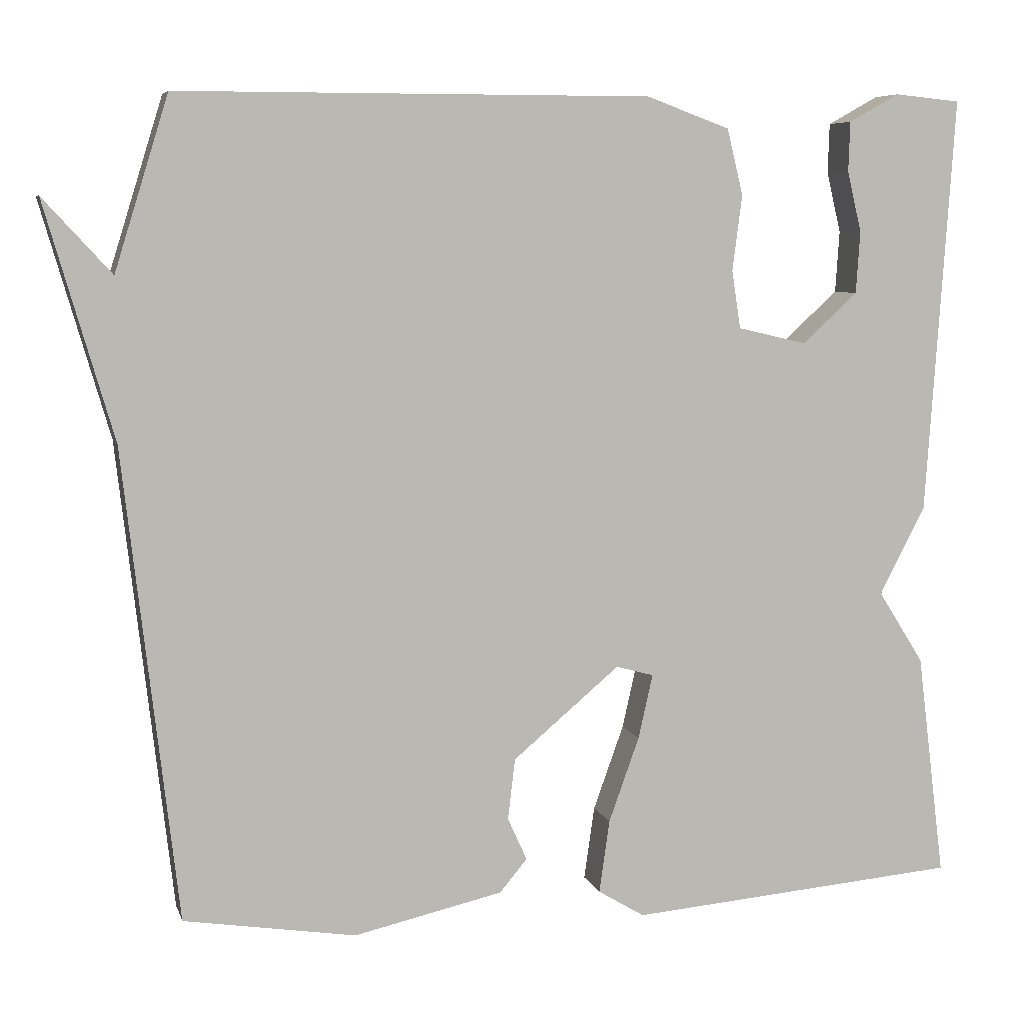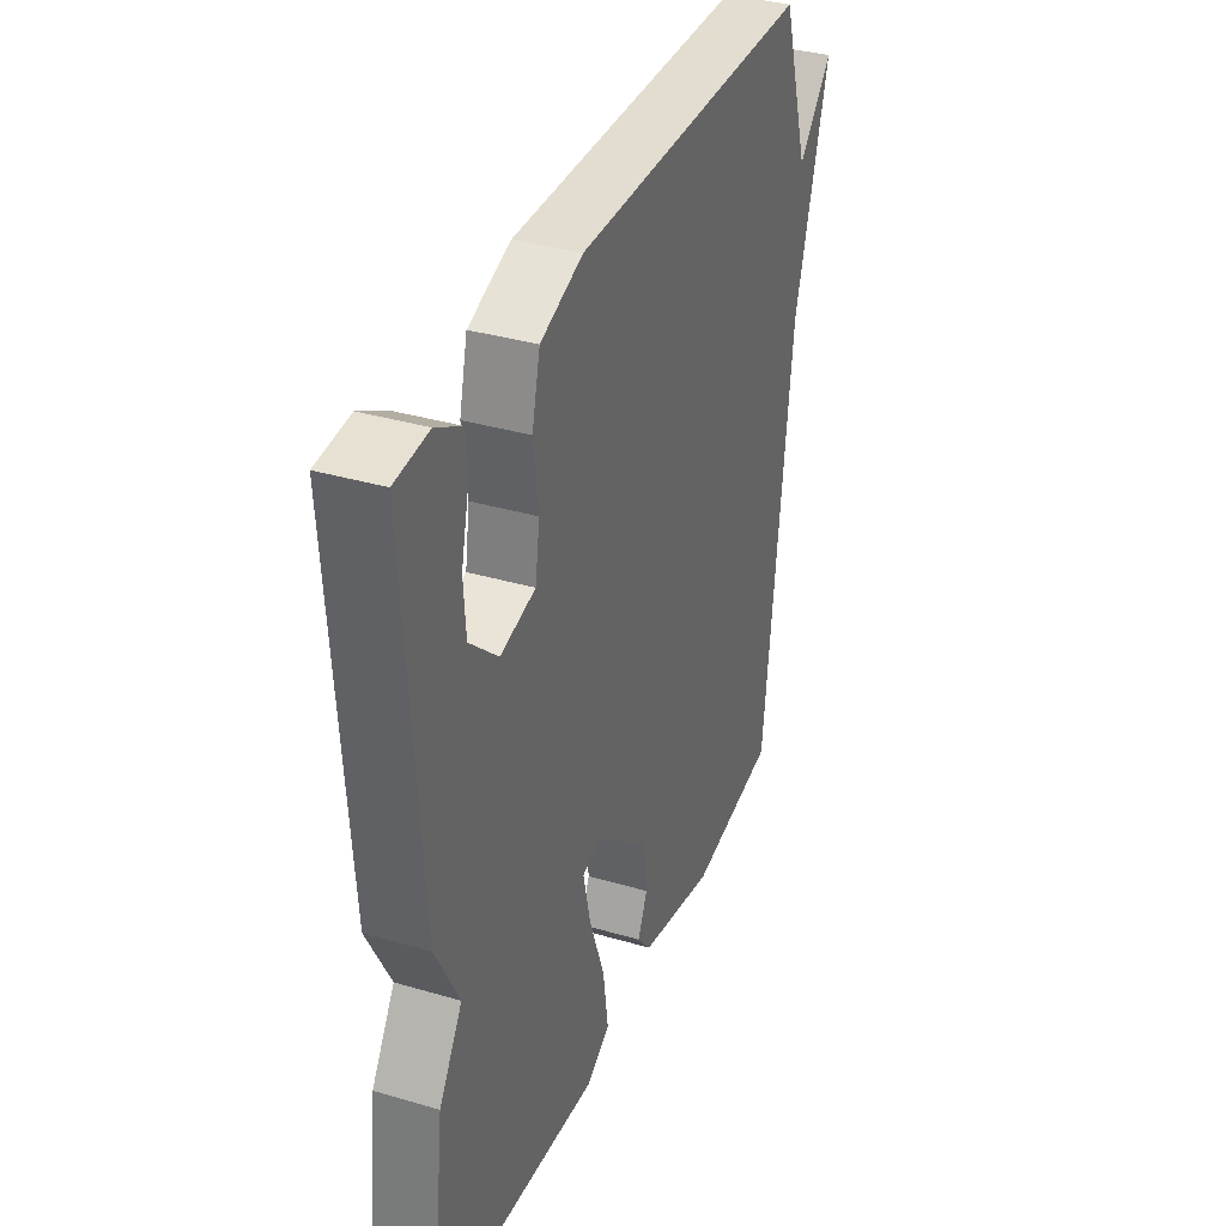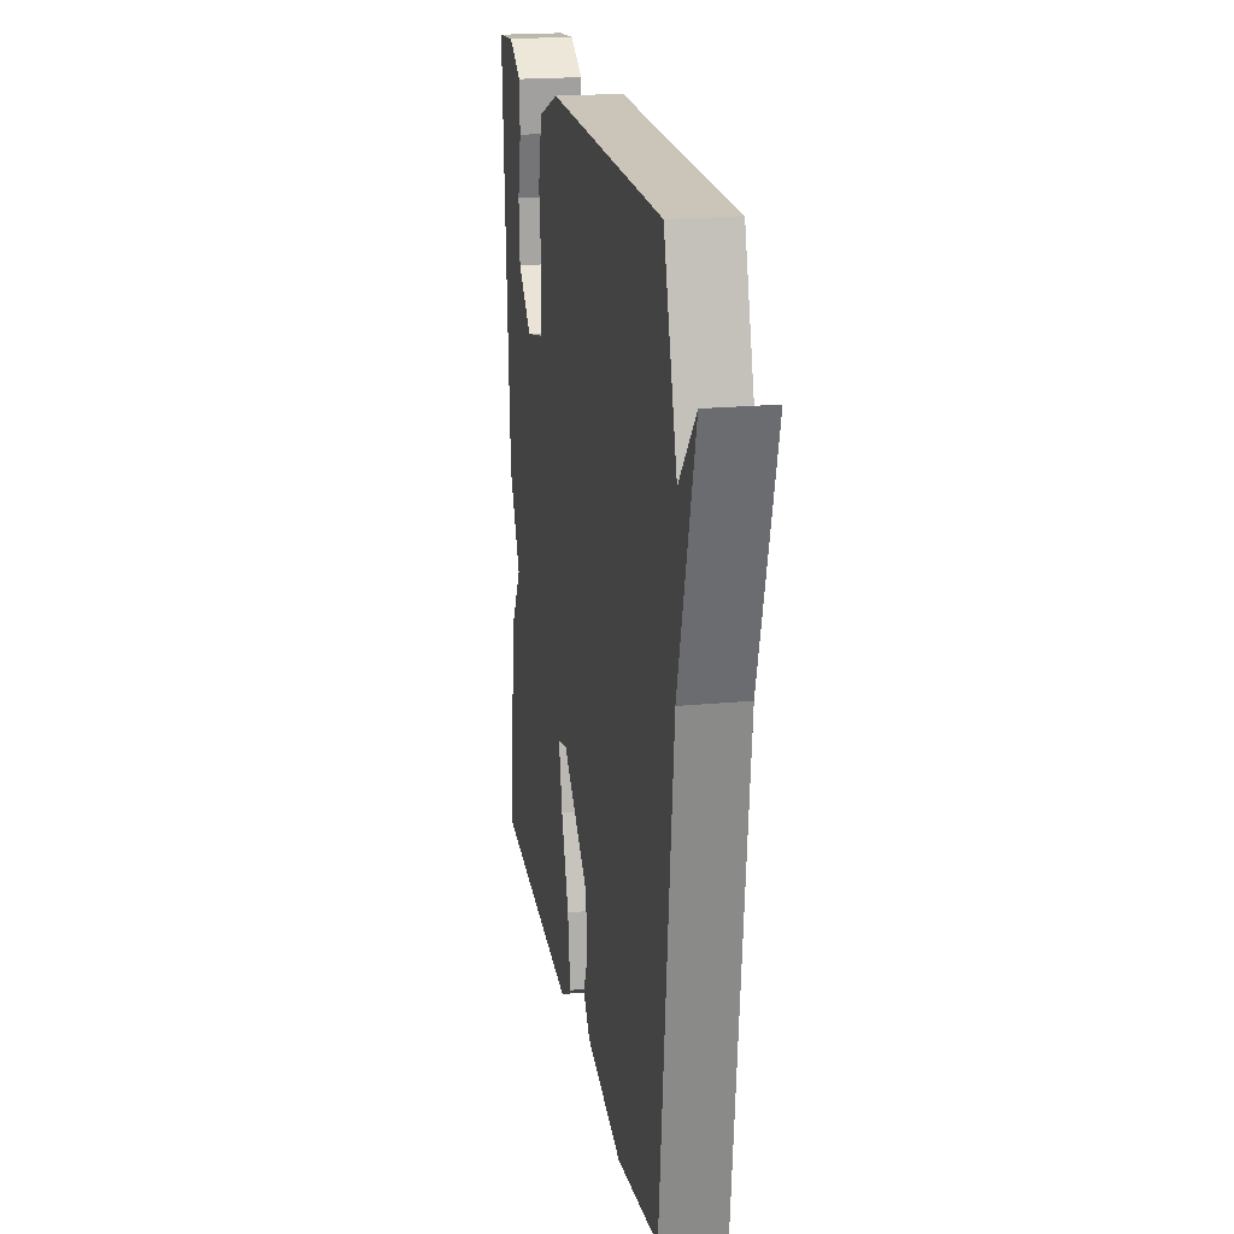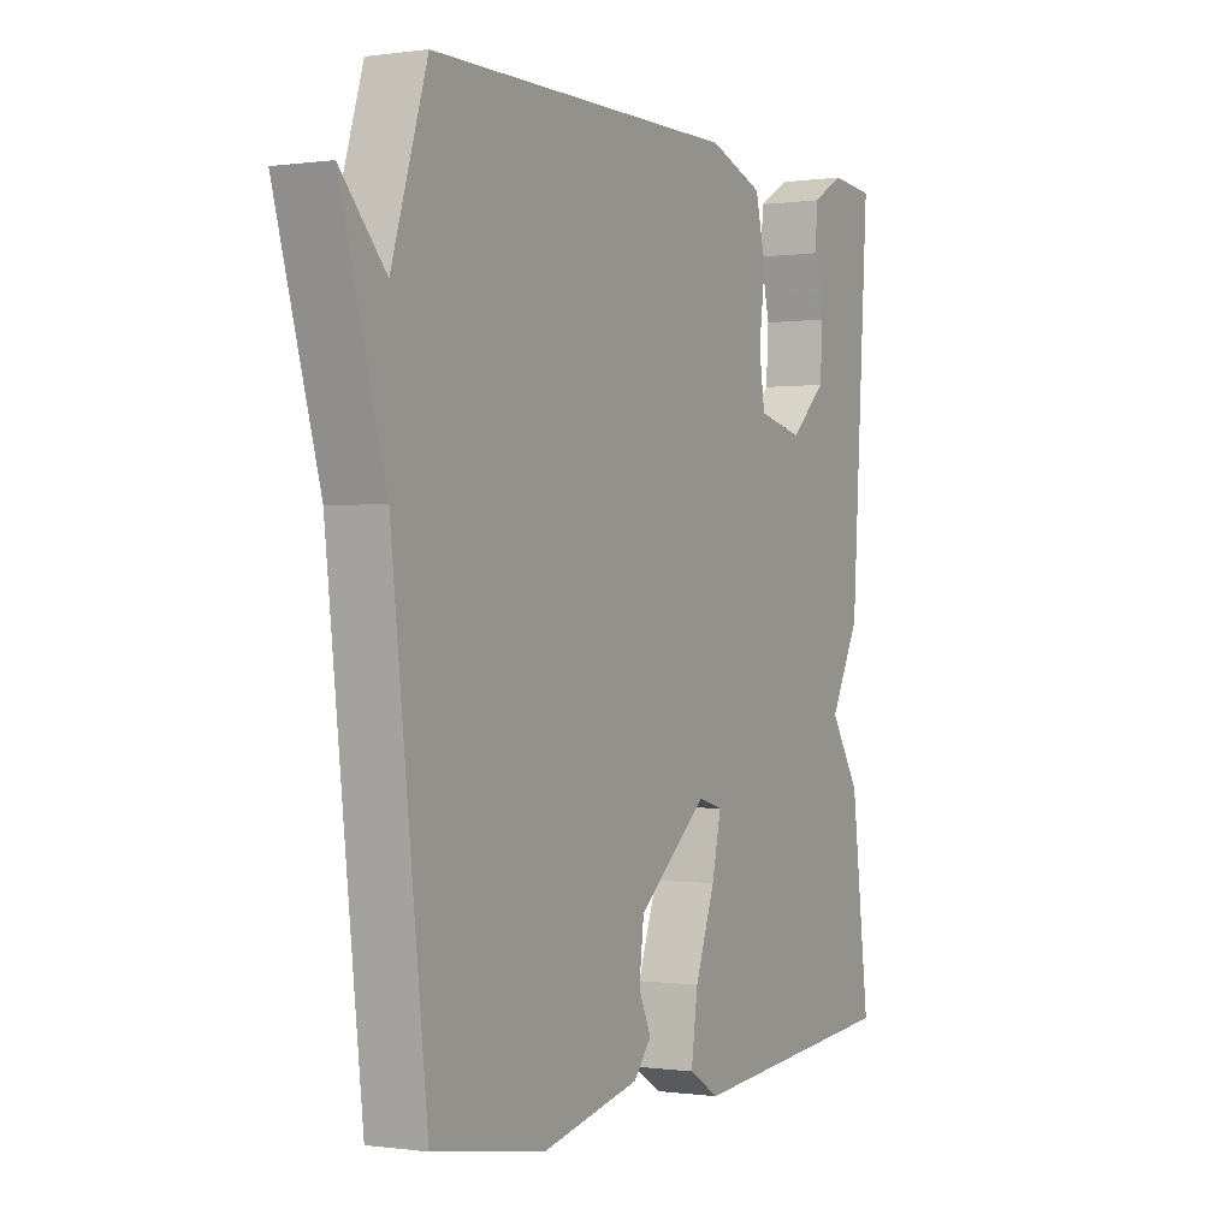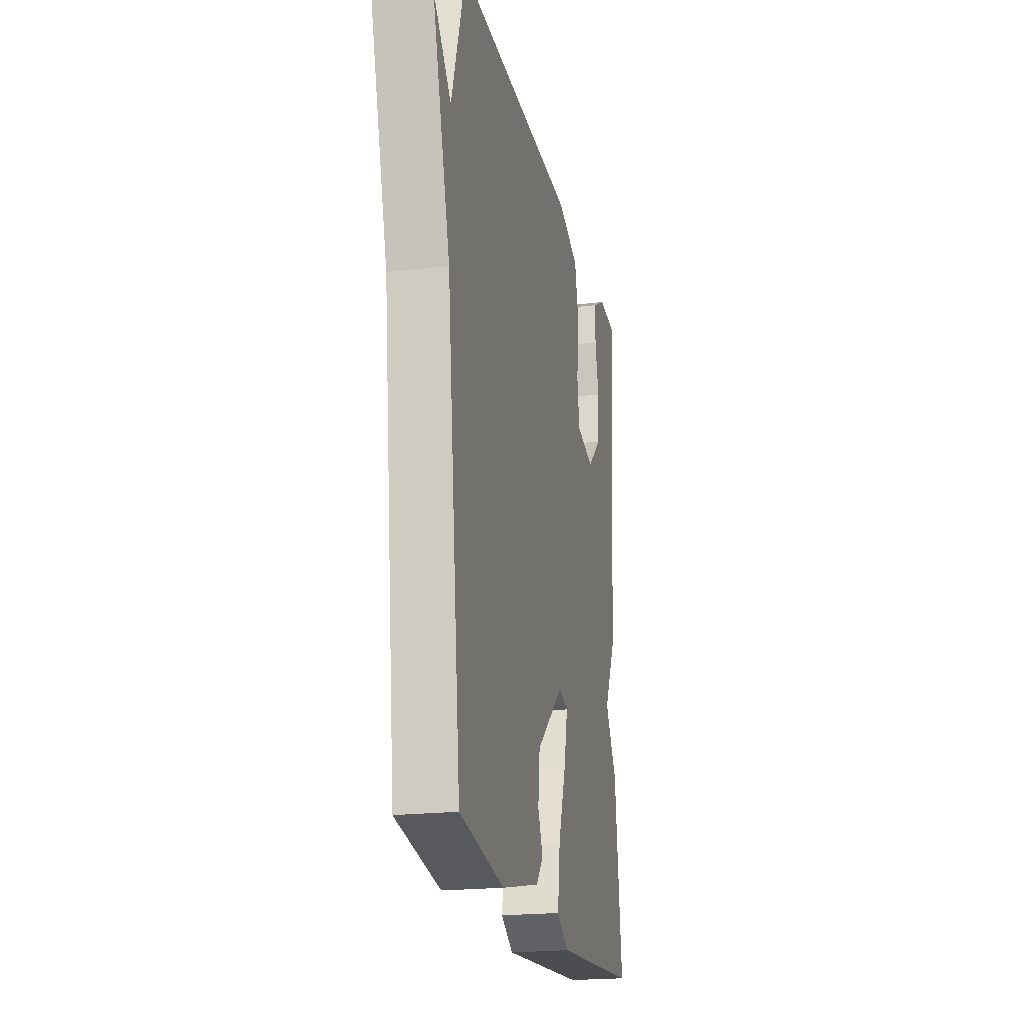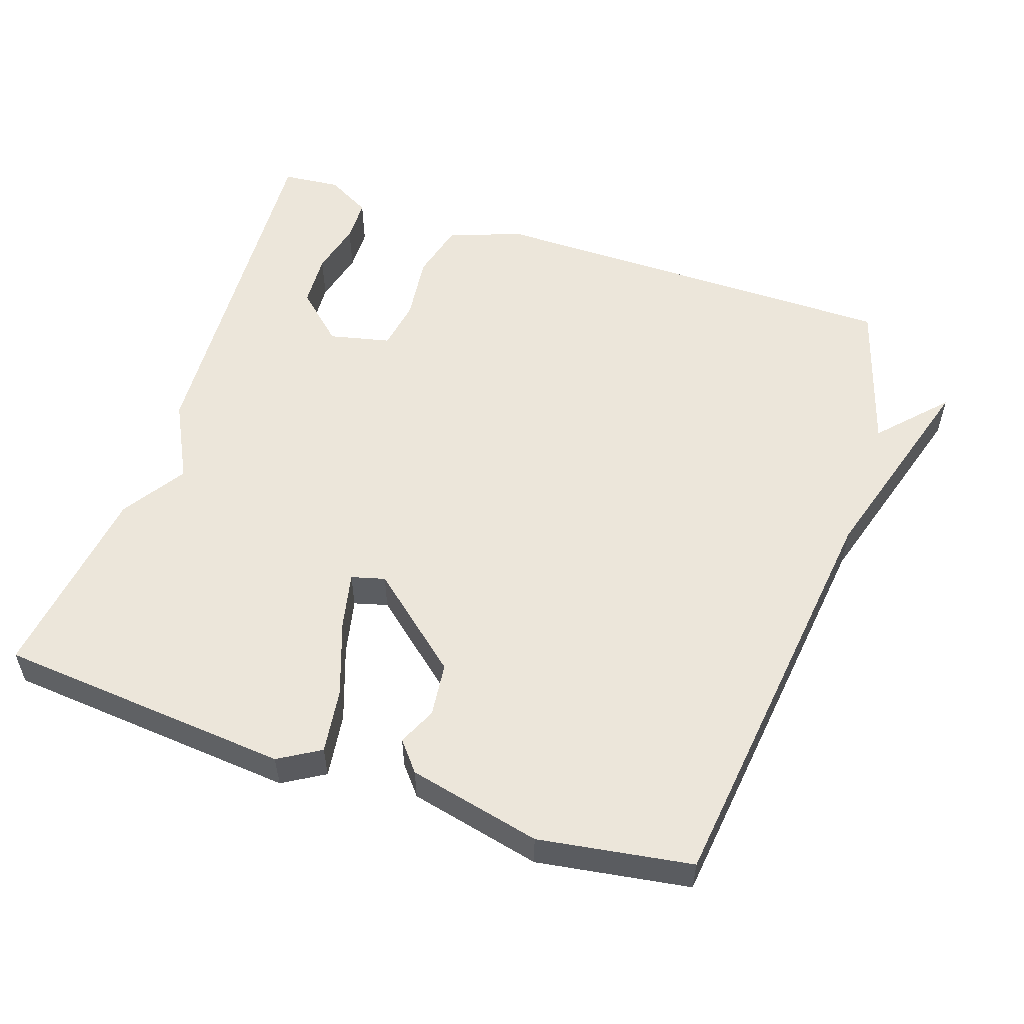
<metadata>
{"format":"obj","ext":"obj","renderer":"f3d","projection":"perspective","resolution":1024,"background":"white","views":[{"elev":6.8,"azim":-14.2,"up":"+Z"},{"elev":35.5,"azim":111.2,"up":"+Z"},{"elev":20.3,"azim":-100.0,"up":"+Z"},{"elev":-0.1,"azim":-61.8,"up":"+Z"},{"elev":-20.8,"azim":-78.0,"up":"+Z"},{"elev":54.4,"azim":-161.1,"up":"+Y"}]}
</metadata>
<code>
v -0.5 0.07 0.5
v 0.088 0.07 0.501
v 0.192 0.07 0.463
v 0.212 0.07 0.381
v 0.2 0.07 0.287
v 0.211 0.07 0.215
v 0.297 0.07 0.195
v 0.366 0.07 0.258
v 0.371 0.07 0.335
v 0.353 0.07 0.411
v 0.355 0.07 0.473
v 0.418 0.07 0.508
v 0.5 0.07 0.5
v 0.465 0.07 -0.02
v 0.408 0.07 -0.13
v 0.465 0.07 -0.22
v 0.5 0.07 -0.5
v 0.088 0.07 -0.535
v 0.03 0.07 -0.5
v 0.043 0.07 -0.409
v 0.081 0.07 -0.303
v 0.099 0.07 -0.223
v 0.052 0.07 -0.21
v -0.081 0.07 -0.322
v -0.09 0.07 -0.398
v -0.066 0.07 -0.451
v -0.1 0.07 -0.492
v -0.286 0.07 -0.534
v -0.5 0.07 -0.5
v -0.567 0.07 0.085
v -0.652 0.07 0.378
v -0.567 0.07 0.285
v -0.5 0 0.5
v 0.088 0 0.501
v 0.192 0 0.463
v 0.212 0 0.381
v 0.2 0 0.287
v 0.211 0 0.215
v 0.297 0 0.195
v 0.366 0 0.258
v 0.371 0 0.335
v 0.353 0 0.411
v 0.355 0 0.473
v 0.418 0 0.508
v 0.5 0 0.5
v 0.465 0 -0.02
v 0.408 0 -0.13
v 0.465 0 -0.22
v 0.5 0 -0.5
v 0.088 0 -0.535
v 0.03 0 -0.5
v 0.043 0 -0.409
v 0.081 0 -0.303
v 0.099 0 -0.223
v 0.052 0 -0.21
v -0.081 0 -0.322
v -0.09 0 -0.398
v -0.066 0 -0.451
v -0.1 0 -0.492
v -0.286 0 -0.534
v -0.5 0 -0.5
v -0.567 0 0.085
v -0.652 0 0.378
v -0.567 0 0.285
f 30 31 32
f 30 32 1
f 29 30 1
f 28 29 1
f 27 28 1
f 26 27 1
f 25 26 1
f 24 25 1
f 3 4 5
f 2 3 5
f 1 2 5
f 24 1 5
f 23 24 5
f 22 23 5 6
f 21 22 6 7
f 19 20 21
f 18 19 21
f 17 18 21
f 16 17 21
f 15 16 21
f 15 21 7 8
f 14 15 8 9
f 12 13 14
f 11 12 14
f 10 11 14
f 9 10 14
f 64 63 62
f 33 64 62
f 33 62 61
f 33 61 60
f 33 60 59
f 33 59 58
f 33 58 57
f 33 57 56
f 37 36 35
f 37 35 34
f 37 34 33
f 37 33 56
f 37 56 55
f 38 37 55 54
f 39 38 54 53
f 53 52 51
f 53 51 50
f 53 50 49
f 53 49 48
f 53 48 47
f 40 39 53 47
f 41 40 47 46
f 46 45 44
f 46 44 43
f 46 43 42
f 46 42 41
f 1 33 34 2
f 2 34 35 3
f 3 35 36 4
f 4 36 37 5
f 5 37 38 6
f 6 38 39 7
f 7 39 40 8
f 8 40 41 9
f 9 41 42 10
f 10 42 43 11
f 11 43 44 12
f 12 44 45 13
f 13 45 46 14
f 14 46 47 15
f 15 47 48 16
f 16 48 49 17
f 17 49 50 18
f 18 50 51 19
f 19 51 52 20
f 20 52 53 21
f 21 53 54 22
f 22 54 55 23
f 23 55 56 24
f 24 56 57 25
f 25 57 58 26
f 26 58 59 27
f 27 59 60 28
f 28 60 61 29
f 29 61 62 30
f 30 62 63 31
f 31 63 64 32
f 32 64 33 1

</code>
